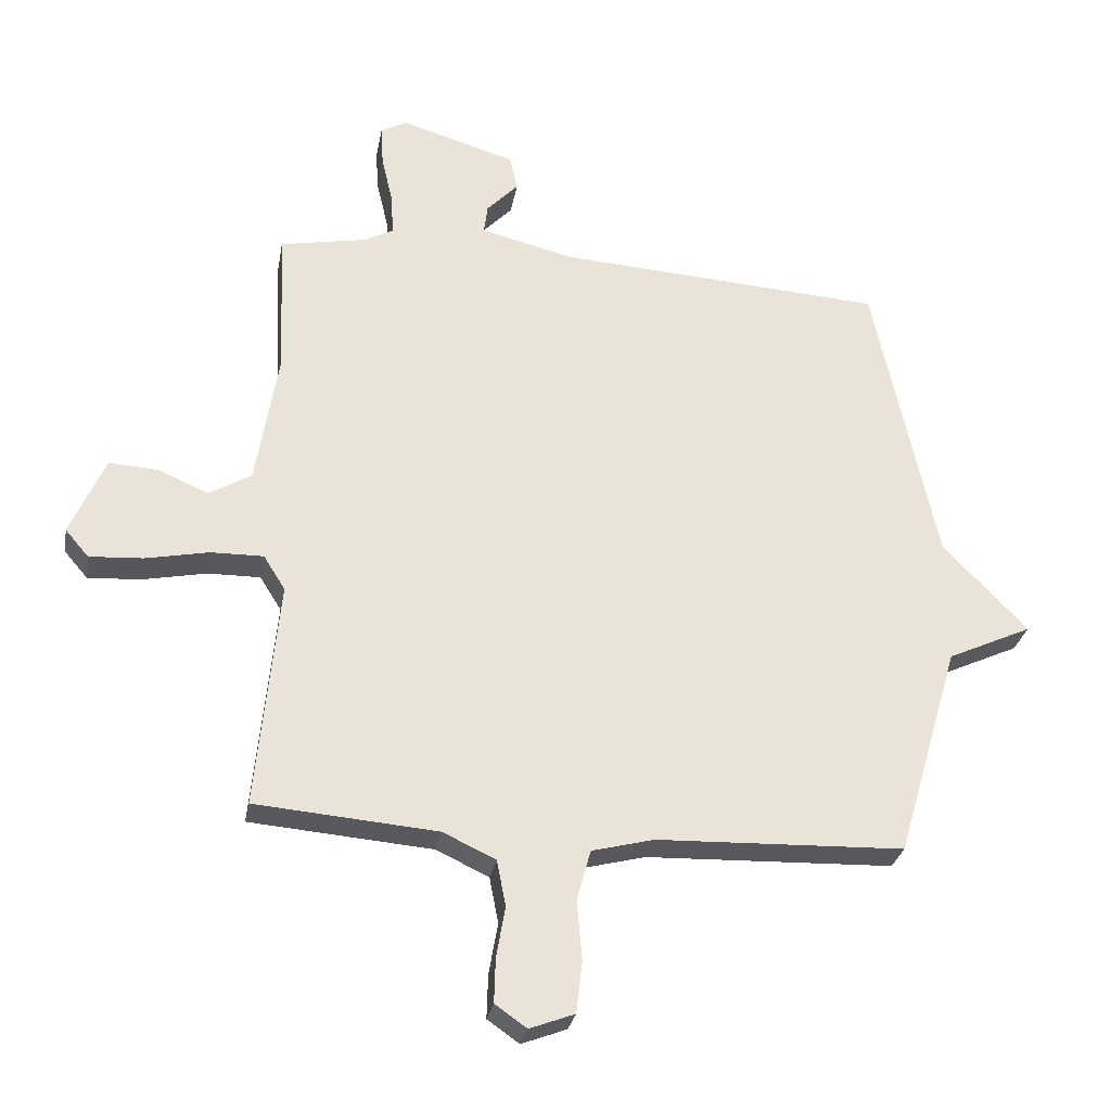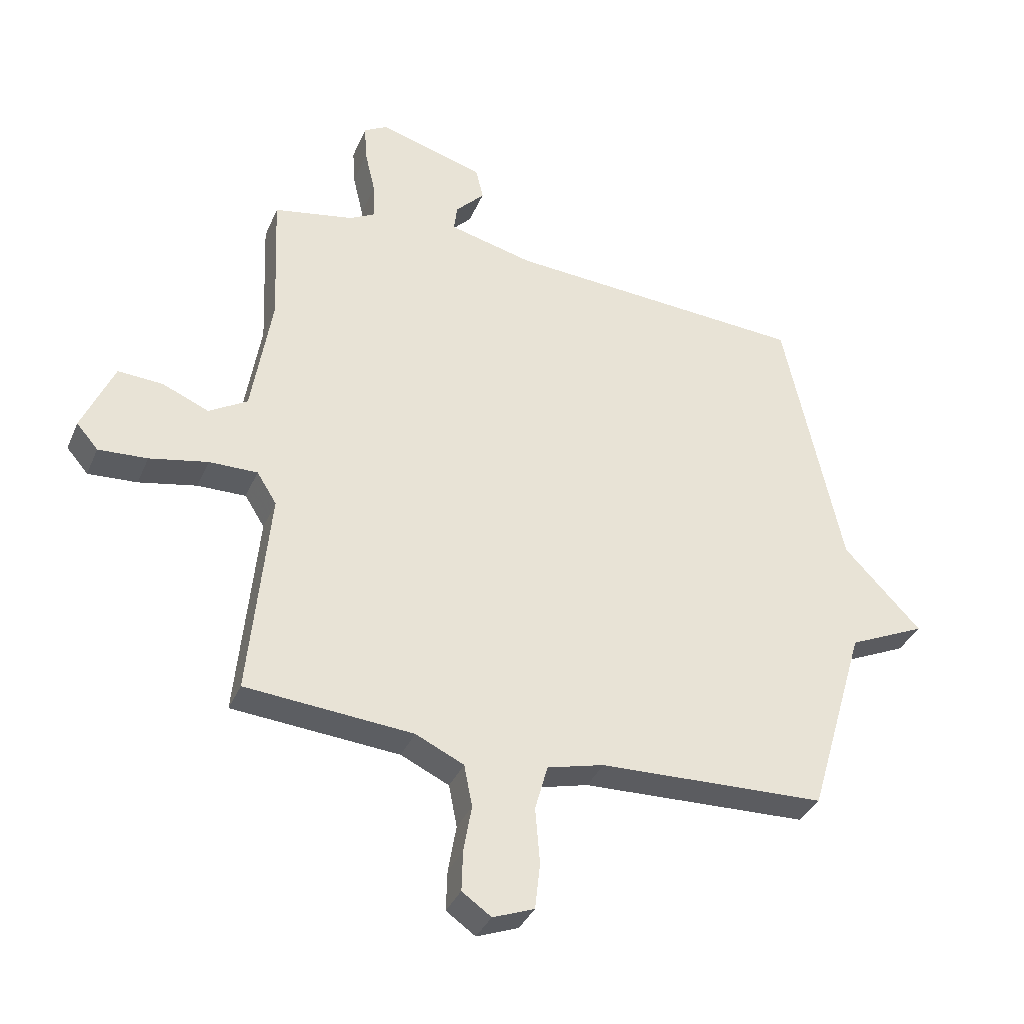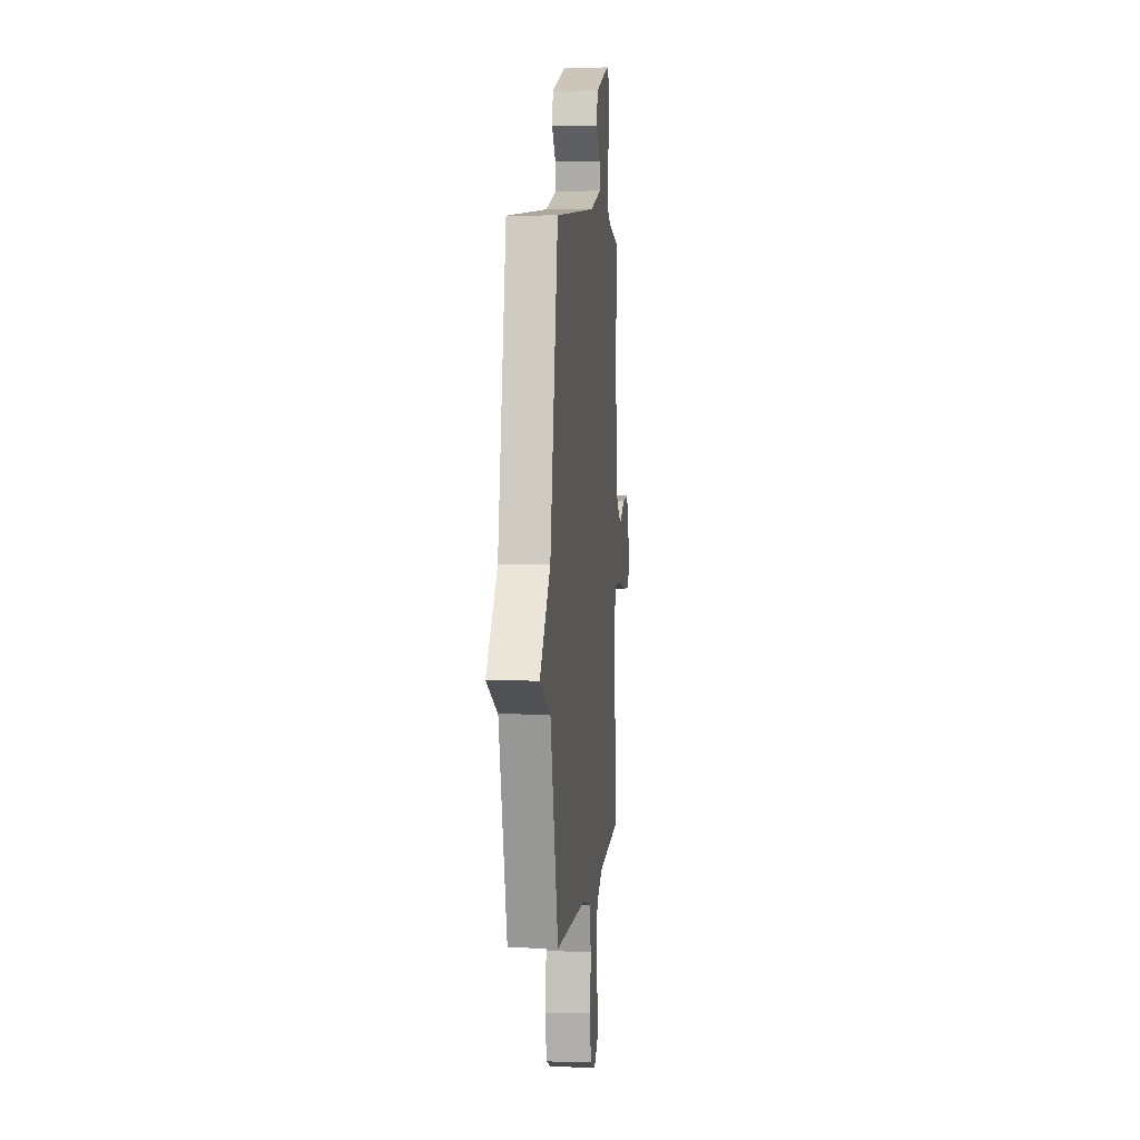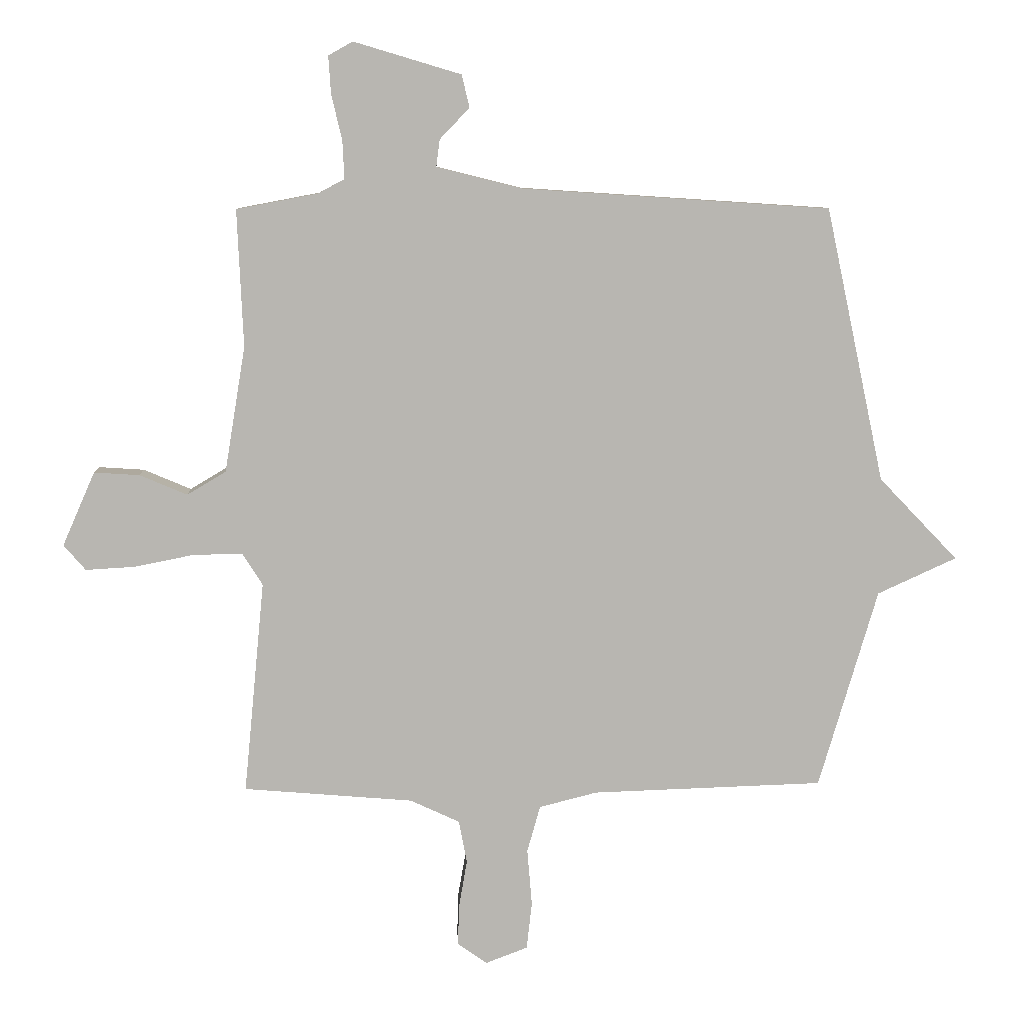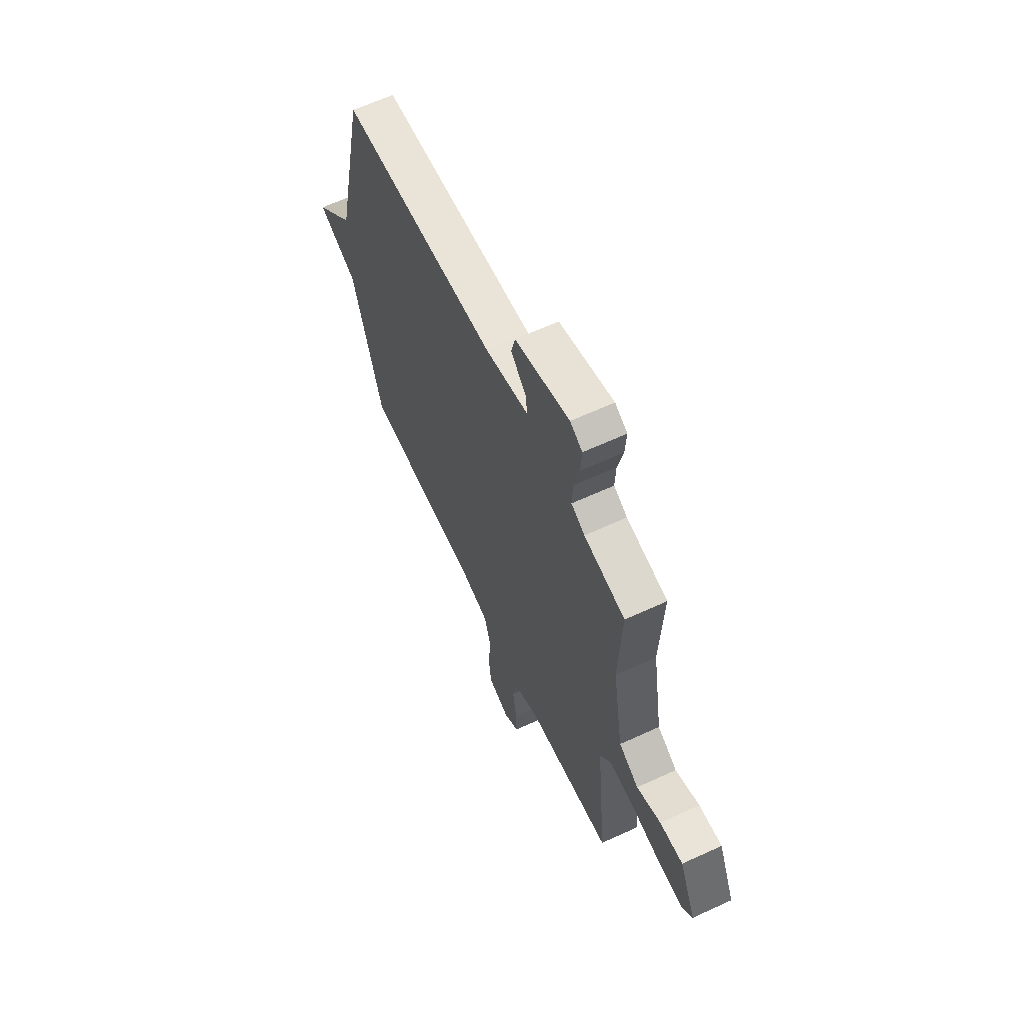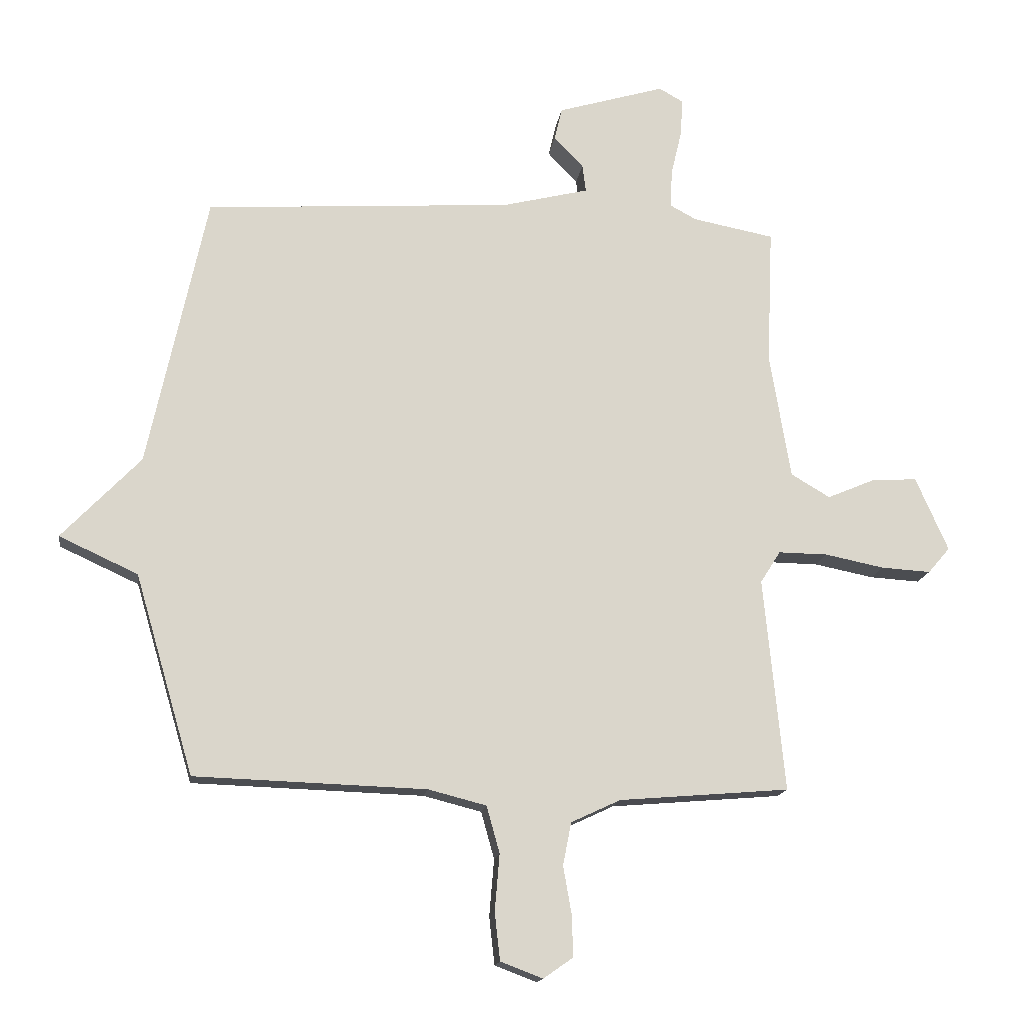
<metadata>
{"format":"obj","ext":"obj","renderer":"f3d","projection":"perspective","resolution":1024,"background":"white","views":[{"elev":-28.6,"azim":-10.1,"up":"+Z"},{"elev":-35.9,"azim":-21.2,"up":"+Z"},{"elev":4.6,"azim":95.5,"up":"+Z"},{"elev":8.6,"azim":-2.3,"up":"+Z"},{"elev":63.5,"azim":-115.0,"up":"+Z"},{"elev":-15.5,"azim":172.1,"up":"+Z"}]}
</metadata>
<code>
v -0.5 0.07 -0.5
v -0.465 0.07 -0.14
v -0.499 0.07 -0.086
v -0.582 0.07 -0.087
v -0.682 0.07 -0.107
v -0.766 0.07 -0.112
v -0.803 0.07 -0.069
v -0.748 0.07 0.056
v -0.671 0.07 0.051
v -0.591 0.07 0.017
v -0.525 0.07 0.056
v -0.49 0.07 0.269
v -0.5 0.07 0.5
v -0.363 0.07 0.526
v -0.318 0.07 0.55
v -0.321 0.07 0.614
v -0.339 0.07 0.691
v -0.343 0.07 0.754
v -0.302 0.07 0.777
v -0.121 0.07 0.723
v -0.108 0.07 0.668
v -0.158 0.07 0.616
v -0.164 0.07 0.57
v -0.019 0.07 0.534
v 0.5 0.07 0.5
v 0.599 0.07 0.037
v 0.732 0.07 -0.102
v 0.599 0.07 -0.163
v 0.5 0.07 -0.5
v 0.11 0.07 -0.513
v 0.012 0.07 -0.538
v -0.01 0.07 -0.617
v -0.002 0.07 -0.713
v -0.011 0.07 -0.793
v -0.082 0.07 -0.82
v -0.132 0.07 -0.785
v -0.13 0.07 -0.716
v -0.116 0.07 -0.635
v -0.13 0.07 -0.563
v -0.213 0.07 -0.524
v -0.5 0 -0.5
v -0.465 0 -0.14
v -0.499 0 -0.086
v -0.582 0 -0.087
v -0.682 0 -0.107
v -0.766 0 -0.112
v -0.803 0 -0.069
v -0.748 0 0.056
v -0.671 0 0.051
v -0.591 0 0.017
v -0.525 0 0.056
v -0.49 0 0.269
v -0.5 0 0.5
v -0.363 0 0.526
v -0.318 0 0.55
v -0.321 0 0.614
v -0.339 0 0.691
v -0.343 0 0.754
v -0.302 0 0.777
v -0.121 0 0.723
v -0.108 0 0.668
v -0.158 0 0.616
v -0.164 0 0.57
v -0.019 0 0.534
v 0.5 0 0.5
v 0.599 0 0.037
v 0.732 0 -0.102
v 0.599 0 -0.163
v 0.5 0 -0.5
v 0.11 0 -0.513
v 0.012 0 -0.538
v -0.01 0 -0.617
v -0.002 0 -0.713
v -0.011 0 -0.793
v -0.082 0 -0.82
v -0.132 0 -0.785
v -0.13 0 -0.716
v -0.116 0 -0.635
v -0.13 0 -0.563
v -0.213 0 -0.524
f 36 37 38
f 35 36 38
f 34 35 38
f 33 34 38
f 32 33 38
f 31 32 38 39
f 30 31 39 40
f 28 29 30
f 26 27 28
f 40 1 2
f 30 40 2
f 28 30 2
f 26 28 2
f 25 26 2
f 24 25 2
f 20 21 22
f 19 20 22
f 18 19 22
f 17 18 22
f 16 17 22
f 15 16 22 23
f 24 2 3
f 23 24 3
f 15 23 3
f 14 15 3
f 8 9 10
f 7 8 10
f 6 7 10
f 5 6 10
f 4 5 10
f 4 10 11
f 3 4 11
f 14 3 11 12
f 12 13 14
f 78 77 76
f 78 76 75
f 78 75 74
f 78 74 73
f 78 73 72
f 79 78 72 71
f 80 79 71 70
f 70 69 68
f 68 67 66
f 42 41 80
f 42 80 70
f 42 70 68
f 42 68 66
f 42 66 65
f 42 65 64
f 62 61 60
f 62 60 59
f 62 59 58
f 62 58 57
f 62 57 56
f 63 62 56 55
f 43 42 64
f 43 64 63
f 43 63 55
f 43 55 54
f 50 49 48
f 50 48 47
f 50 47 46
f 50 46 45
f 50 45 44
f 51 50 44
f 51 44 43
f 52 51 43 54
f 54 53 52
f 1 41 42 2
f 2 42 43 3
f 3 43 44 4
f 4 44 45 5
f 5 45 46 6
f 6 46 47 7
f 7 47 48 8
f 8 48 49 9
f 9 49 50 10
f 10 50 51 11
f 11 51 52 12
f 12 52 53 13
f 13 53 54 14
f 14 54 55 15
f 15 55 56 16
f 16 56 57 17
f 17 57 58 18
f 18 58 59 19
f 19 59 60 20
f 20 60 61 21
f 21 61 62 22
f 22 62 63 23
f 23 63 64 24
f 24 64 65 25
f 25 65 66 26
f 26 66 67 27
f 27 67 68 28
f 28 68 69 29
f 29 69 70 30
f 30 70 71 31
f 31 71 72 32
f 32 72 73 33
f 33 73 74 34
f 34 74 75 35
f 35 75 76 36
f 36 76 77 37
f 37 77 78 38
f 38 78 79 39
f 39 79 80 40
f 40 80 41 1

</code>
